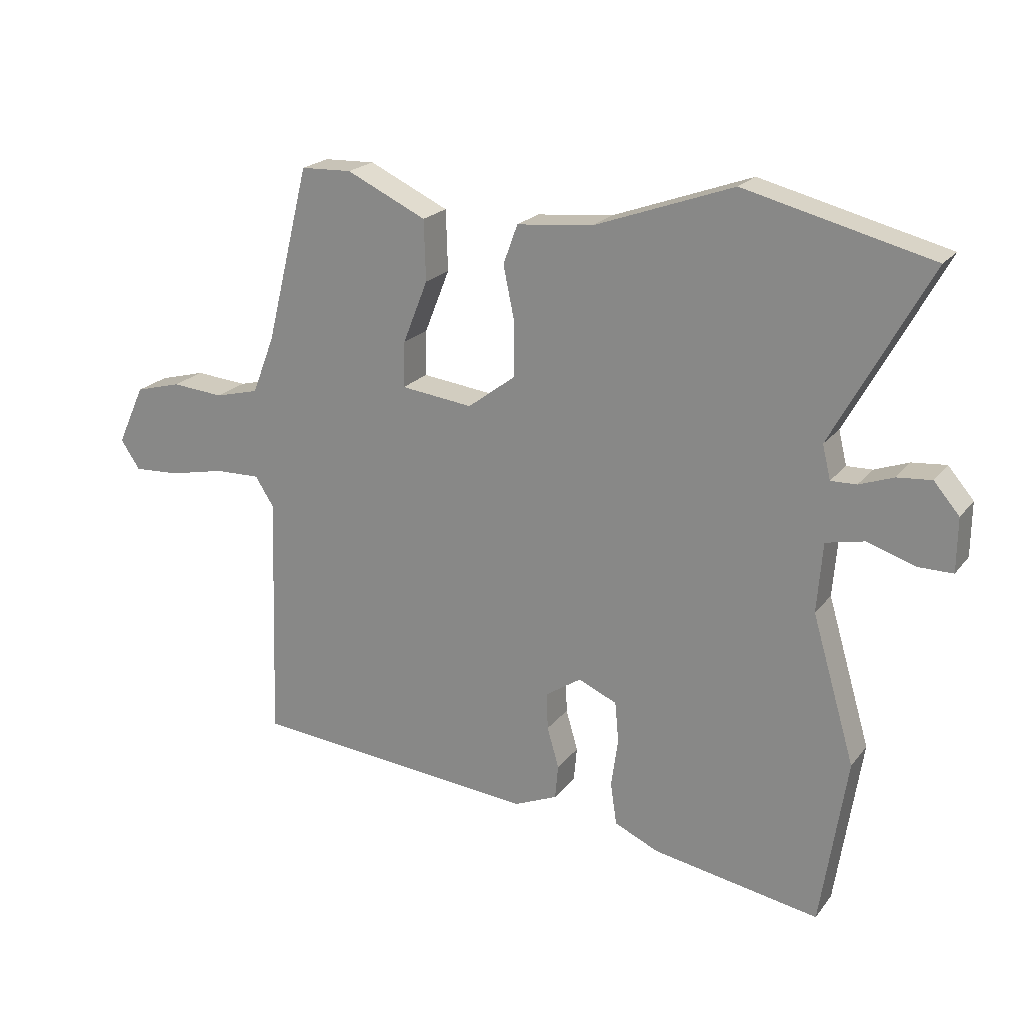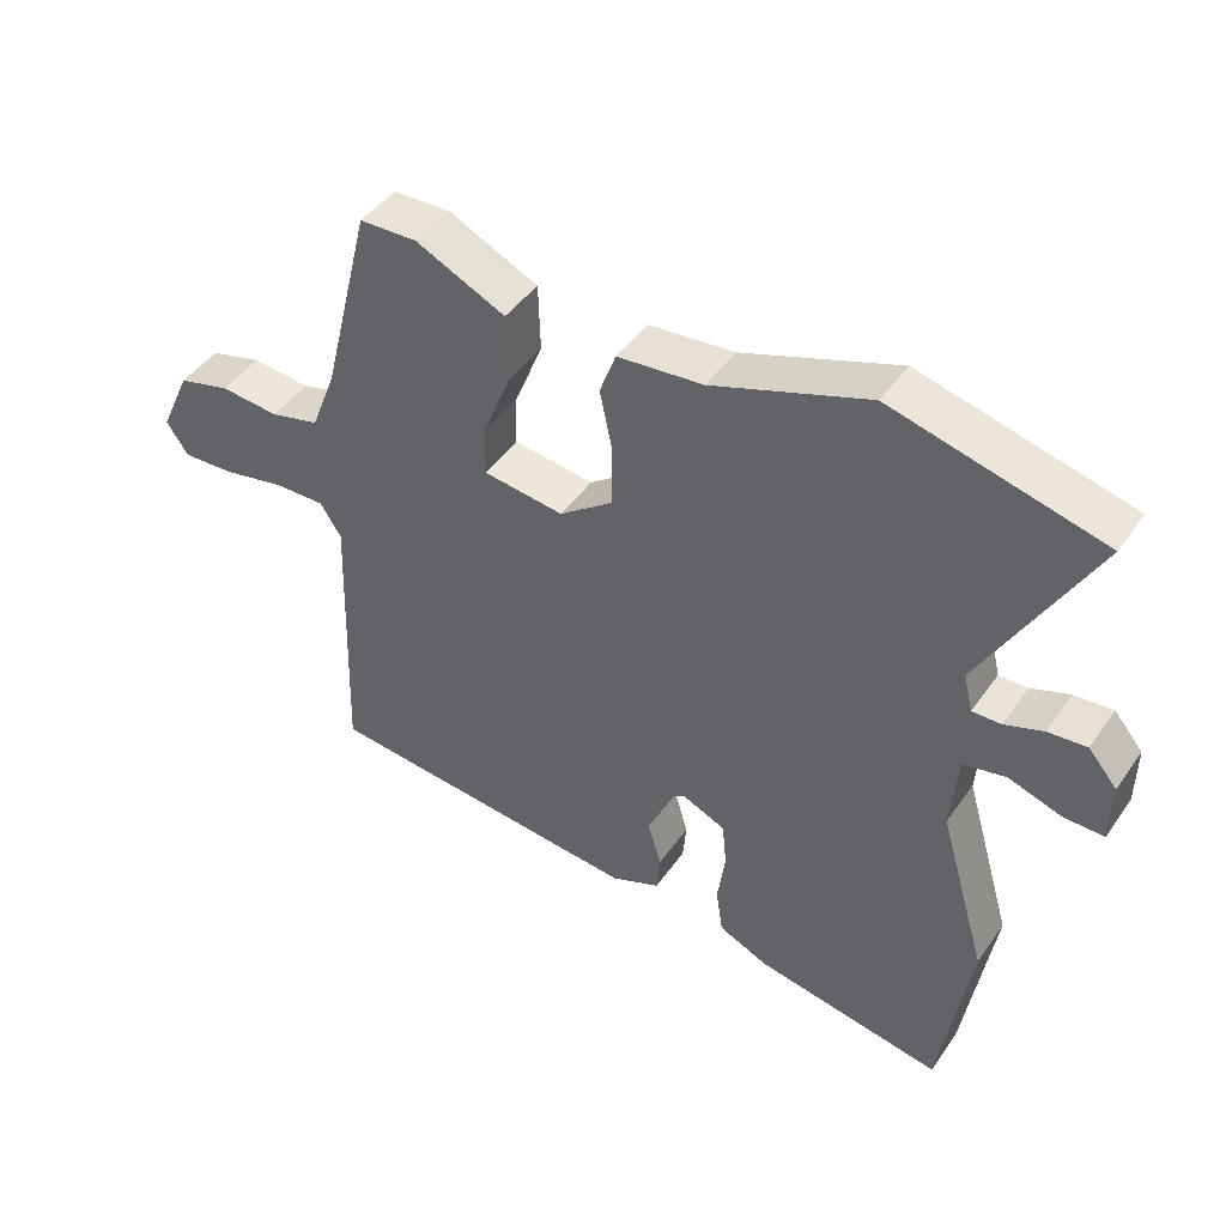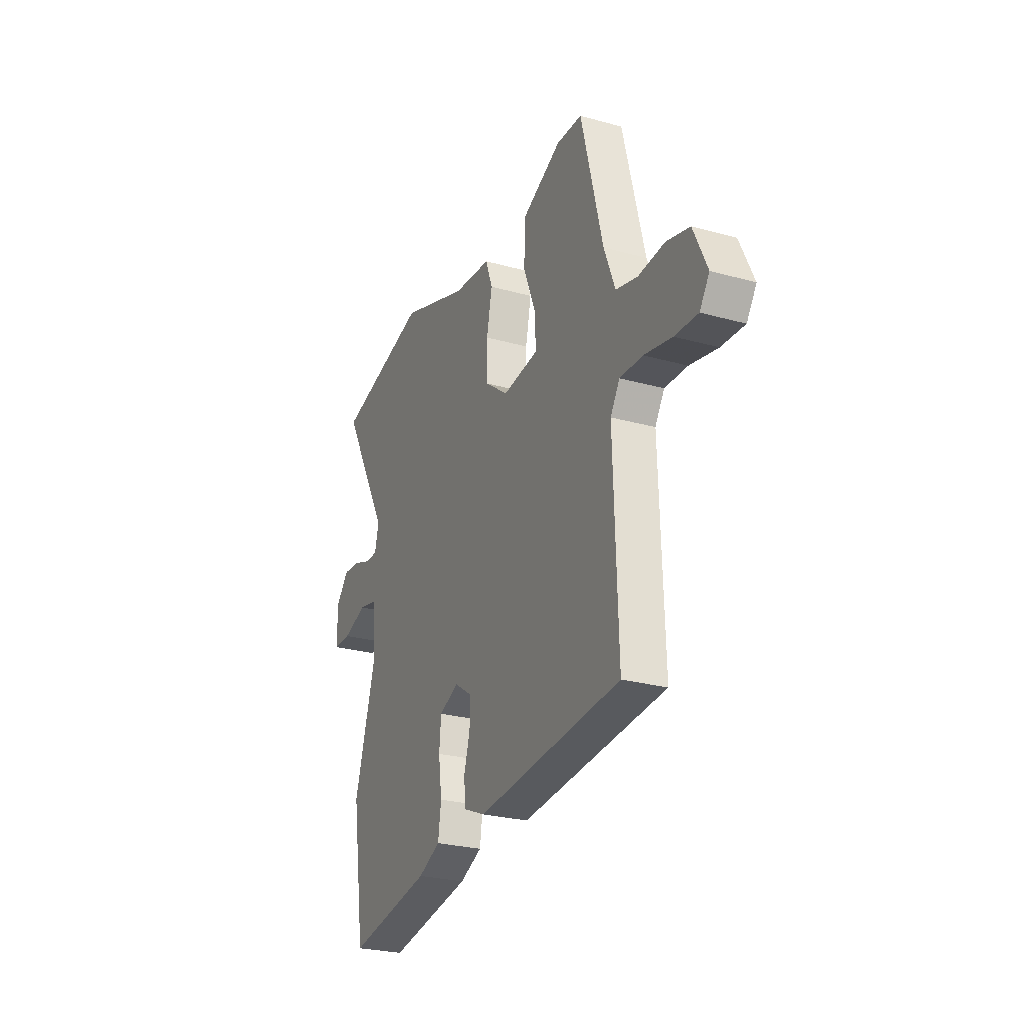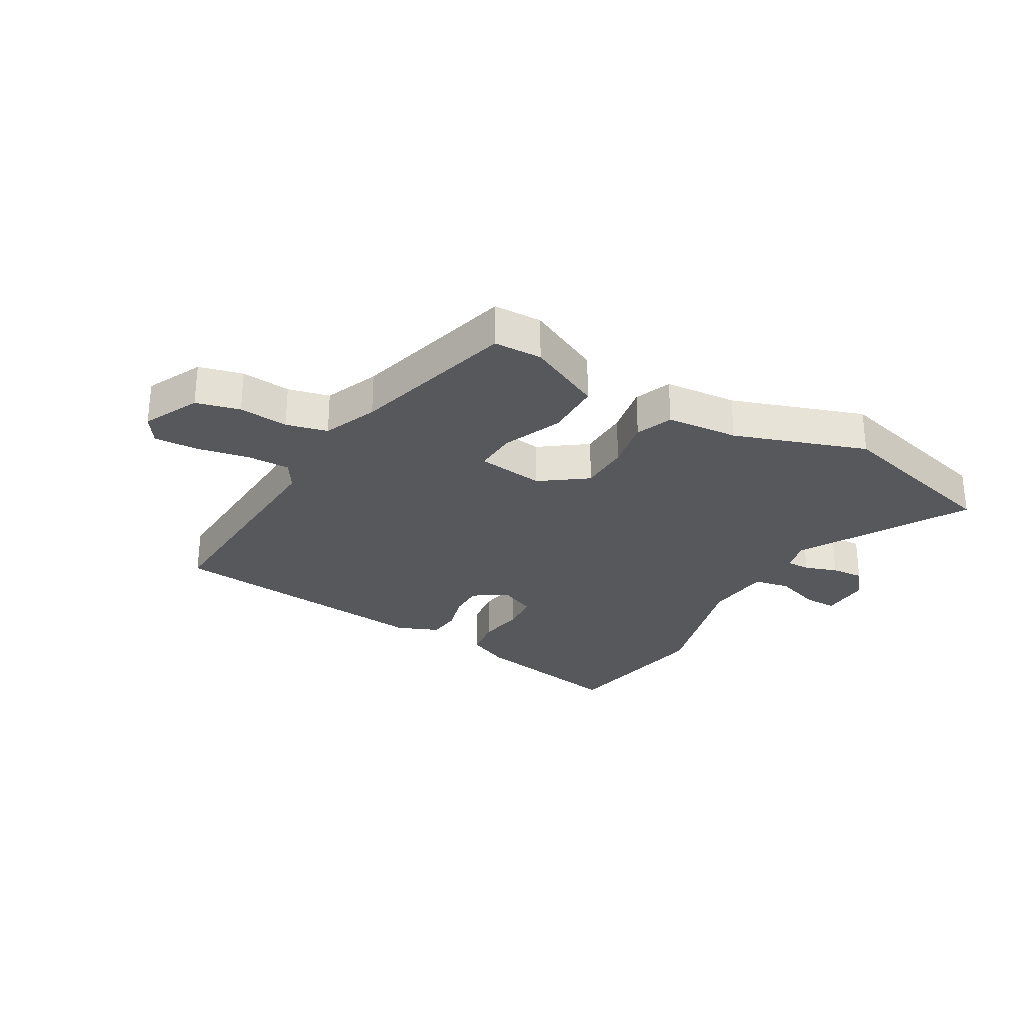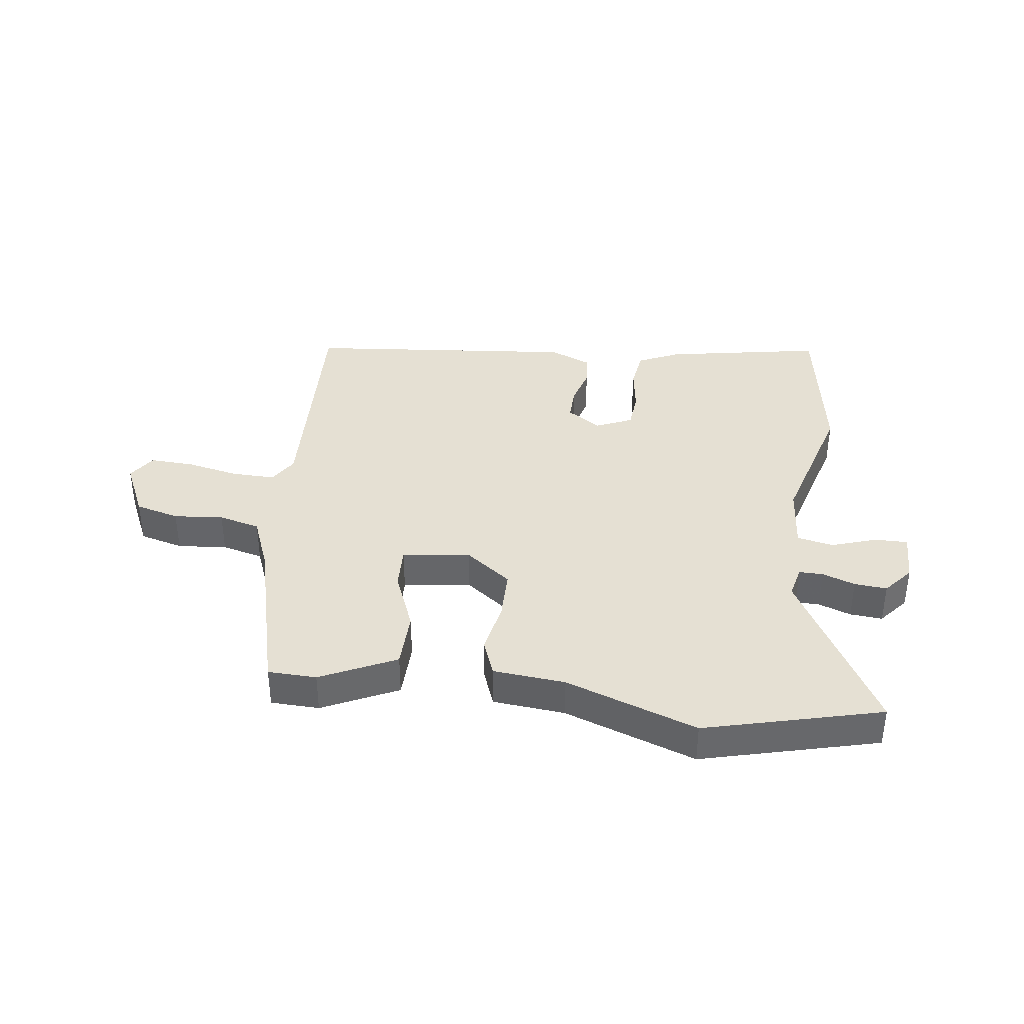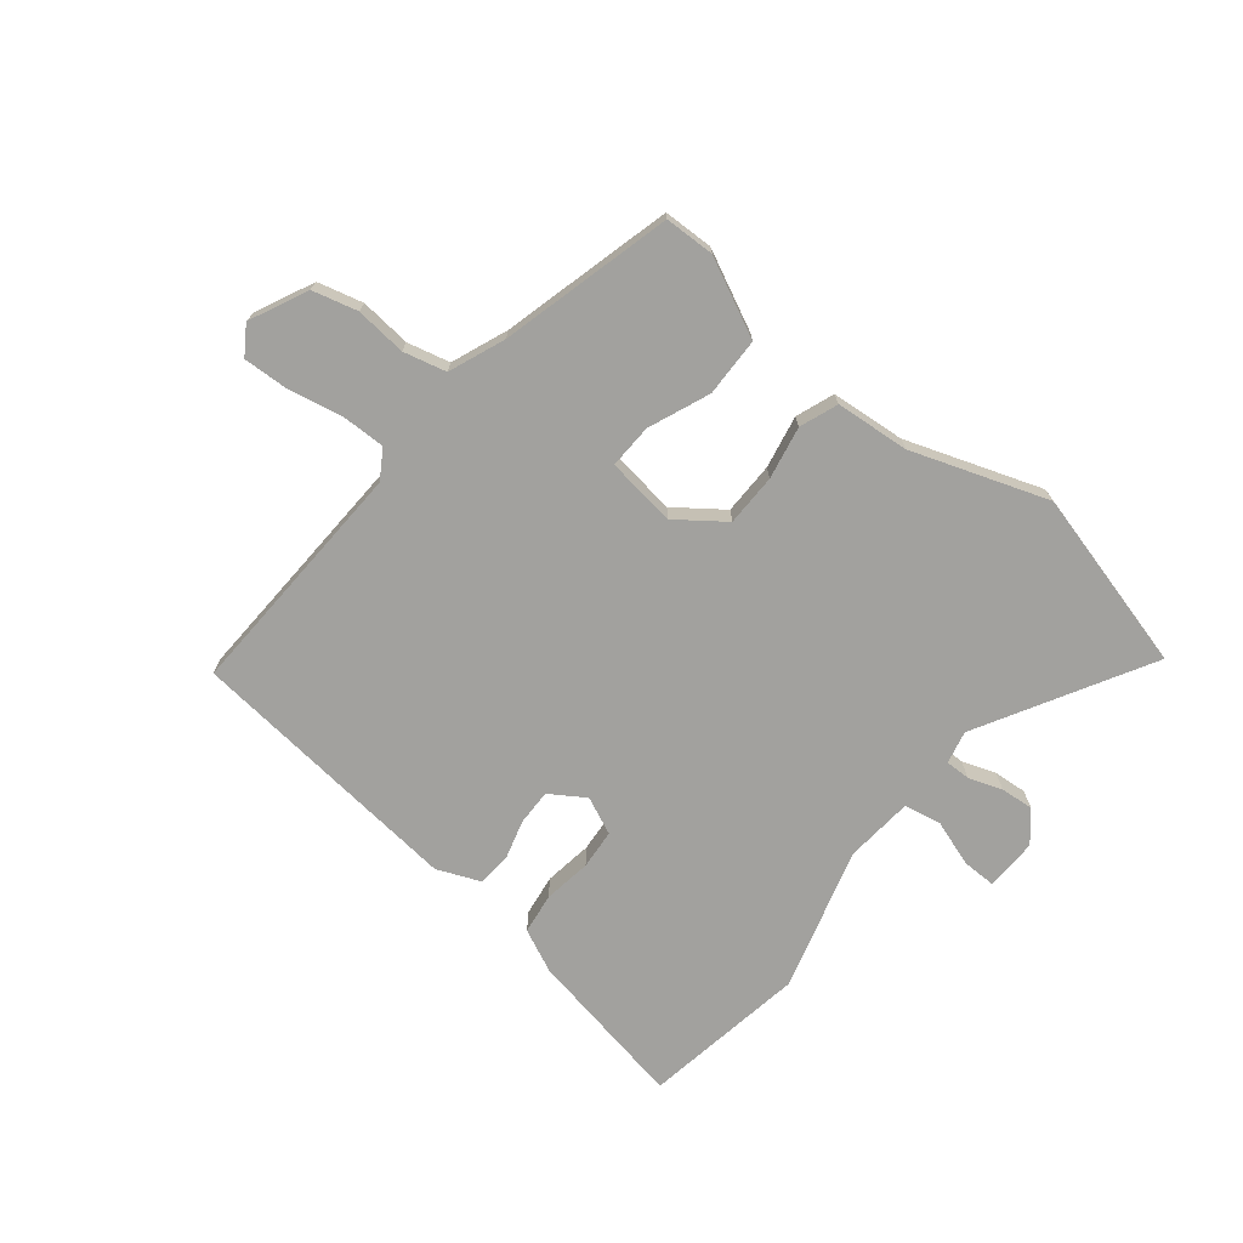
<metadata>
{"format":"obj","ext":"obj","renderer":"f3d","projection":"perspective","resolution":1024,"background":"white","views":[{"elev":21.0,"azim":26.9,"up":"+Z"},{"elev":45.1,"azim":32.8,"up":"+Z"},{"elev":-26.4,"azim":-113.7,"up":"+Z"},{"elev":-28.3,"azim":-30.9,"up":"+Y"},{"elev":38.1,"azim":7.1,"up":"+Y"},{"elev":-72.1,"azim":-39.4,"up":"+Y"}]}
</metadata>
<code>
v -0.49 0.07 -0.467
v -0.477 0.07 -0.068
v -0.507 0.07 -0.021
v -0.58 0.07 -0.023
v -0.669 0.07 -0.042
v -0.743 0.07 -0.046
v -0.774 0.07 0
v -0.73 0.07 0.096
v -0.656 0.07 0.116
v -0.572 0.07 0.109
v -0.502 0.07 0.127
v -0.466 0.07 0.22
v -0.396 0.07 0.502
v -0.314 0.07 0.505
v -0.186 0.07 0.445
v -0.183 0.07 0.348
v -0.223 0.07 0.247
v -0.225 0.07 0.174
v -0.11 0.07 0.16
v -0.033 0.07 0.218
v -0.033 0.07 0.304
v -0.051 0.07 0.391
v -0.028 0.07 0.454
v 0.094 0.07 0.466
v 0.316 0.07 0.546
v 0.615 0.07 0.471
v 0.46 0.07 0.189
v 0.473 0.07 0.135
v 0.514 0.07 0.136
v 0.569 0.07 0.156
v 0.624 0.07 0.161
v 0.665 0.07 0.113
v 0.664 0.07 0.027
v 0.608 0.07 0.027
v 0.531 0.07 0.052
v 0.47 0.07 0.039
v 0.461 0.07 -0.073
v 0.53 0.07 -0.308
v 0.488 0.07 -0.579
v 0.22 0.07 -0.532
v 0.149 0.07 -0.5
v 0.139 0.07 -0.433
v 0.15 0.07 -0.354
v 0.144 0.07 -0.289
v 0.082 0.07 -0.262
v 0.025 0.07 -0.3
v 0.027 0.07 -0.359
v 0.046 0.07 -0.424
v 0.041 0.07 -0.479
v -0.029 0.07 -0.509
v -0.49 0 -0.467
v -0.477 0 -0.068
v -0.507 0 -0.021
v -0.58 0 -0.023
v -0.669 0 -0.042
v -0.743 0 -0.046
v -0.774 0 0
v -0.73 0 0.096
v -0.656 0 0.116
v -0.572 0 0.109
v -0.502 0 0.127
v -0.466 0 0.22
v -0.396 0 0.502
v -0.314 0 0.505
v -0.186 0 0.445
v -0.183 0 0.348
v -0.223 0 0.247
v -0.225 0 0.174
v -0.11 0 0.16
v -0.033 0 0.218
v -0.033 0 0.304
v -0.051 0 0.391
v -0.028 0 0.454
v 0.094 0 0.466
v 0.316 0 0.546
v 0.615 0 0.471
v 0.46 0 0.189
v 0.473 0 0.135
v 0.514 0 0.136
v 0.569 0 0.156
v 0.624 0 0.161
v 0.665 0 0.113
v 0.664 0 0.027
v 0.608 0 0.027
v 0.531 0 0.052
v 0.47 0 0.039
v 0.461 0 -0.073
v 0.53 0 -0.308
v 0.488 0 -0.579
v 0.22 0 -0.532
v 0.149 0 -0.5
v 0.139 0 -0.433
v 0.15 0 -0.354
v 0.144 0 -0.289
v 0.082 0 -0.262
v 0.025 0 -0.3
v 0.027 0 -0.359
v 0.046 0 -0.424
v 0.041 0 -0.479
v -0.029 0 -0.509
f 50 1 2
f 49 50 2
f 48 49 2
f 47 48 2
f 46 47 2 3
f 45 46 3
f 41 42 43
f 40 41 43
f 39 40 43
f 38 39 43
f 37 38 43
f 36 37 43 44
f 33 34 35
f 32 33 35
f 31 32 35
f 30 31 35
f 29 30 35
f 28 29 35 36
f 36 44 45
f 28 36 45
f 27 28 45
f 26 27 45
f 25 26 45
f 24 25 45
f 21 22 23 24
f 15 16 17
f 14 15 17
f 13 14 17
f 12 13 17
f 11 12 17 18
f 10 11 18 19
f 8 9 10
f 7 8 10
f 6 7 10
f 5 6 10
f 4 5 10
f 3 4 10 19
f 20 21 24 45
f 19 20 45
f 3 19 45
f 52 51 100
f 52 100 99
f 52 99 98
f 52 98 97
f 53 52 97 96
f 53 96 95
f 93 92 91
f 93 91 90
f 93 90 89
f 93 89 88
f 93 88 87
f 94 93 87 86
f 85 84 83
f 85 83 82
f 85 82 81
f 85 81 80
f 85 80 79
f 86 85 79 78
f 95 94 86
f 95 86 78
f 95 78 77
f 95 77 76
f 95 76 75
f 95 75 74
f 74 73 72 71
f 67 66 65
f 67 65 64
f 67 64 63
f 67 63 62
f 68 67 62 61
f 69 68 61 60
f 60 59 58
f 60 58 57
f 60 57 56
f 60 56 55
f 60 55 54
f 69 60 54 53
f 95 74 71 70
f 95 70 69
f 95 69 53
f 1 51 52 2
f 2 52 53 3
f 3 53 54 4
f 4 54 55 5
f 5 55 56 6
f 6 56 57 7
f 7 57 58 8
f 8 58 59 9
f 9 59 60 10
f 10 60 61 11
f 11 61 62 12
f 12 62 63 13
f 13 63 64 14
f 14 64 65 15
f 15 65 66 16
f 16 66 67 17
f 17 67 68 18
f 18 68 69 19
f 19 69 70 20
f 20 70 71 21
f 21 71 72 22
f 22 72 73 23
f 23 73 74 24
f 24 74 75 25
f 25 75 76 26
f 26 76 77 27
f 27 77 78 28
f 28 78 79 29
f 29 79 80 30
f 30 80 81 31
f 31 81 82 32
f 32 82 83 33
f 33 83 84 34
f 34 84 85 35
f 35 85 86 36
f 36 86 87 37
f 37 87 88 38
f 38 88 89 39
f 39 89 90 40
f 40 90 91 41
f 41 91 92 42
f 42 92 93 43
f 43 93 94 44
f 44 94 95 45
f 45 95 96 46
f 46 96 97 47
f 47 97 98 48
f 48 98 99 49
f 49 99 100 50
f 50 100 51 1

</code>
